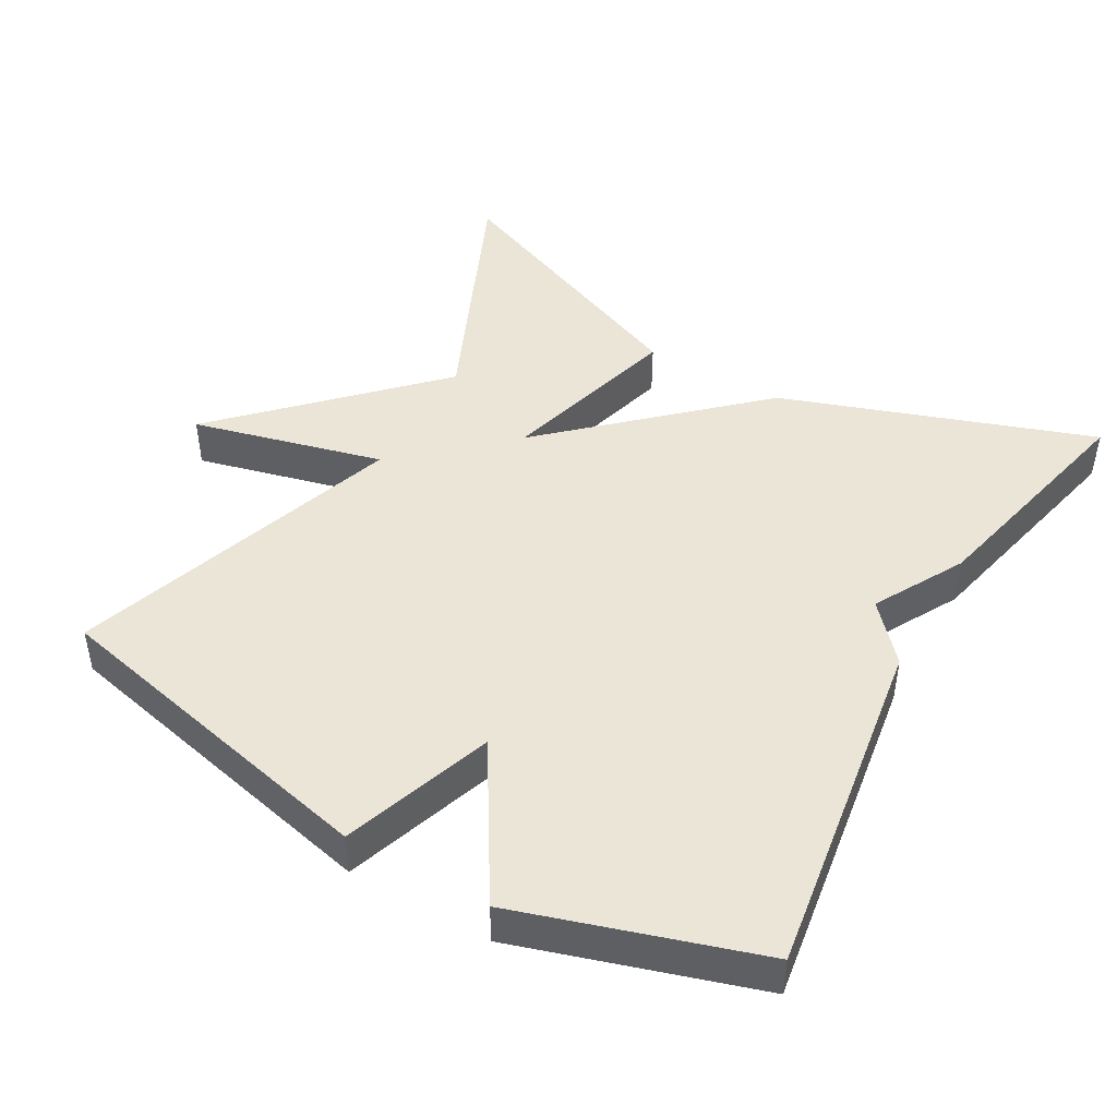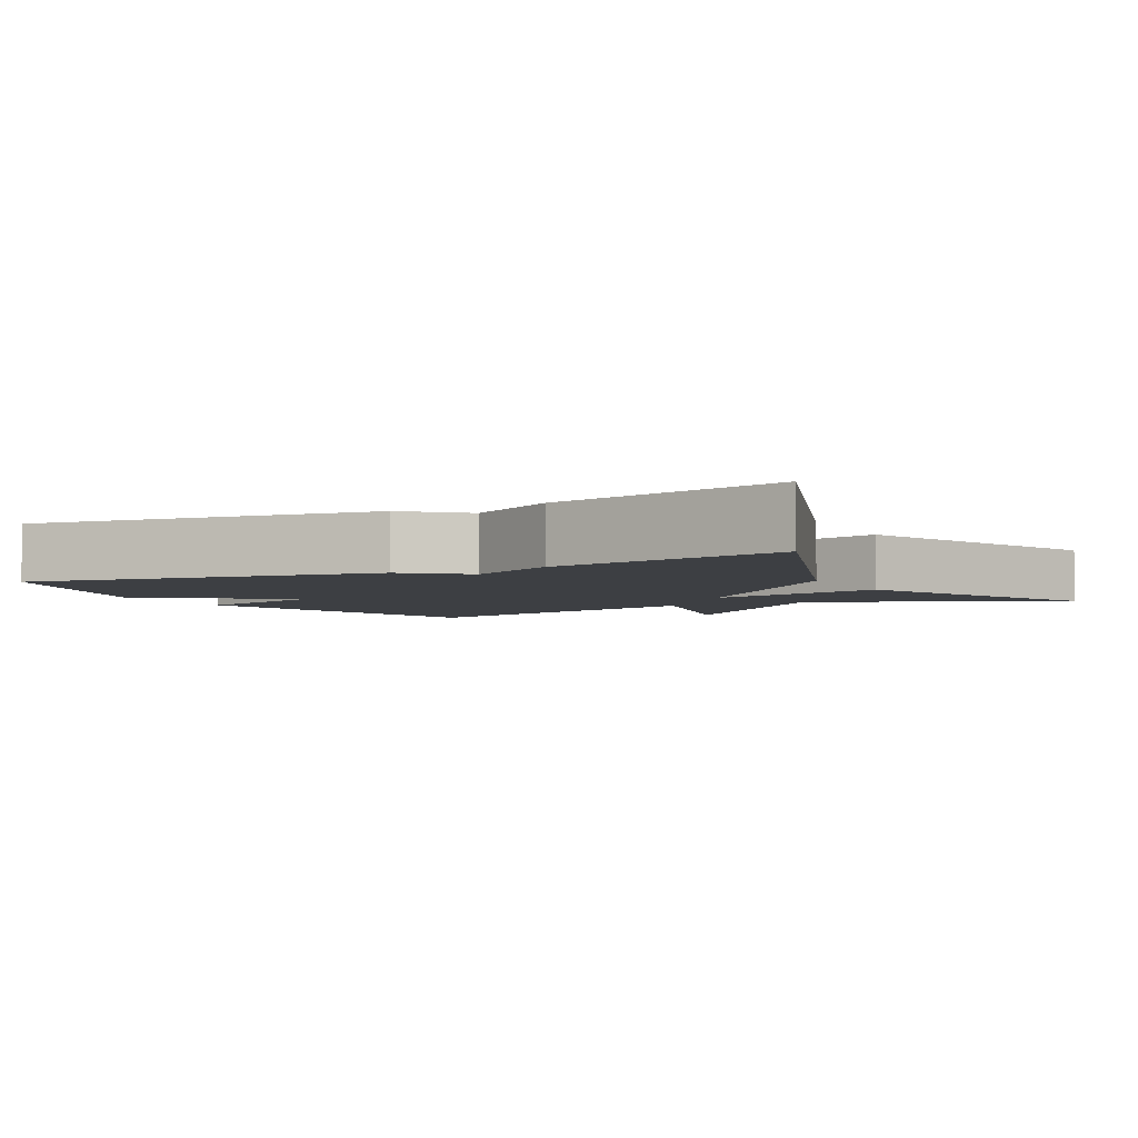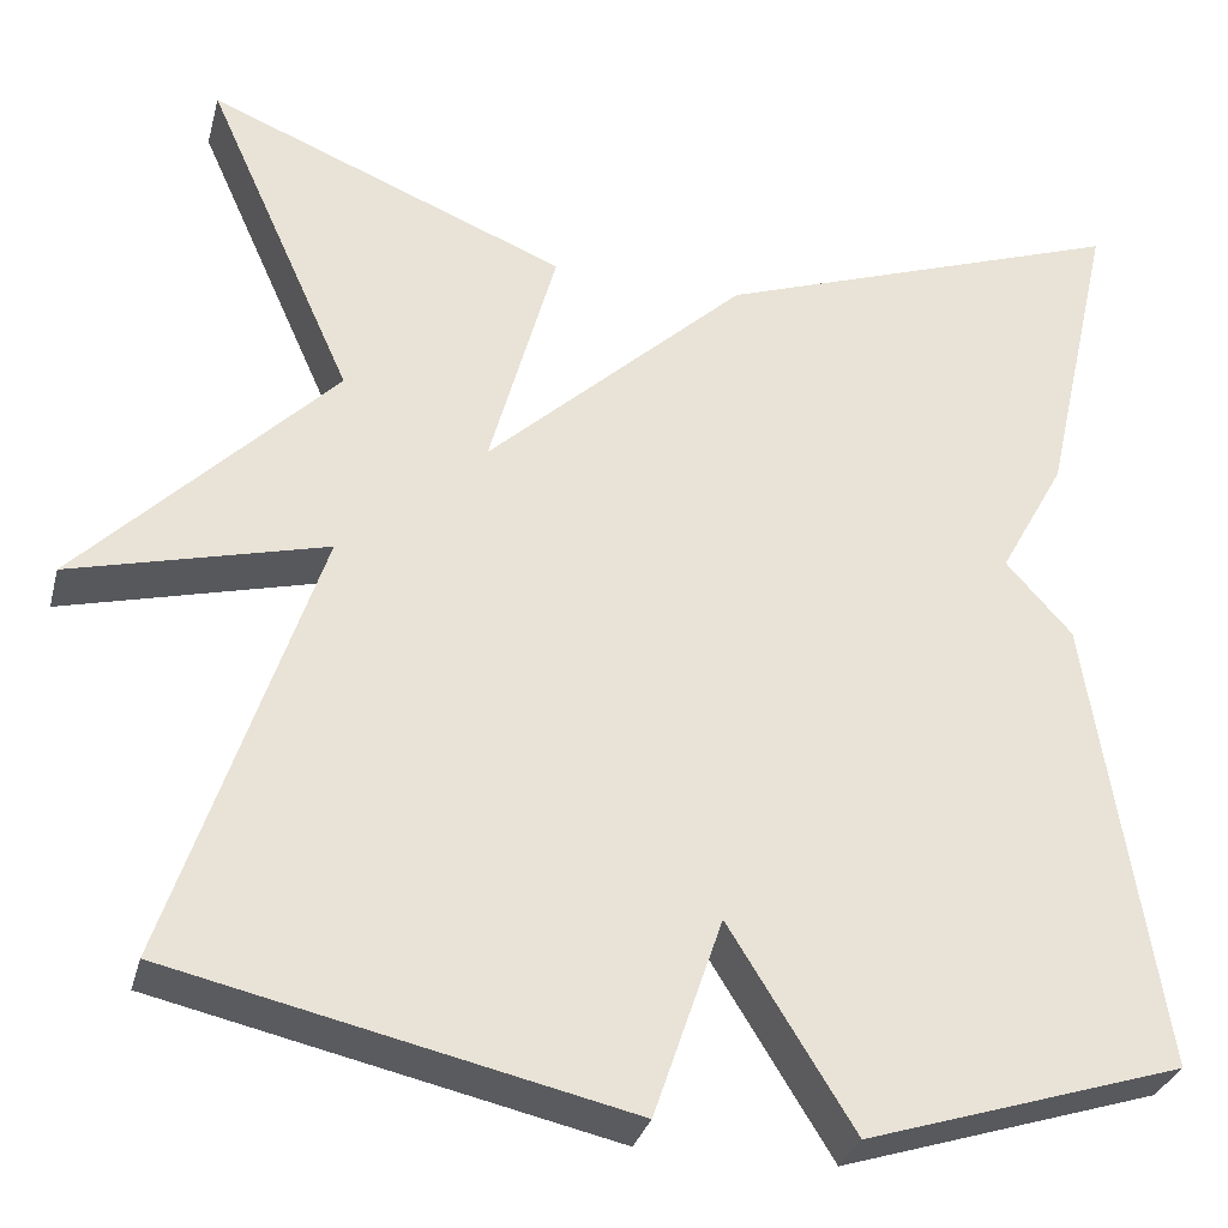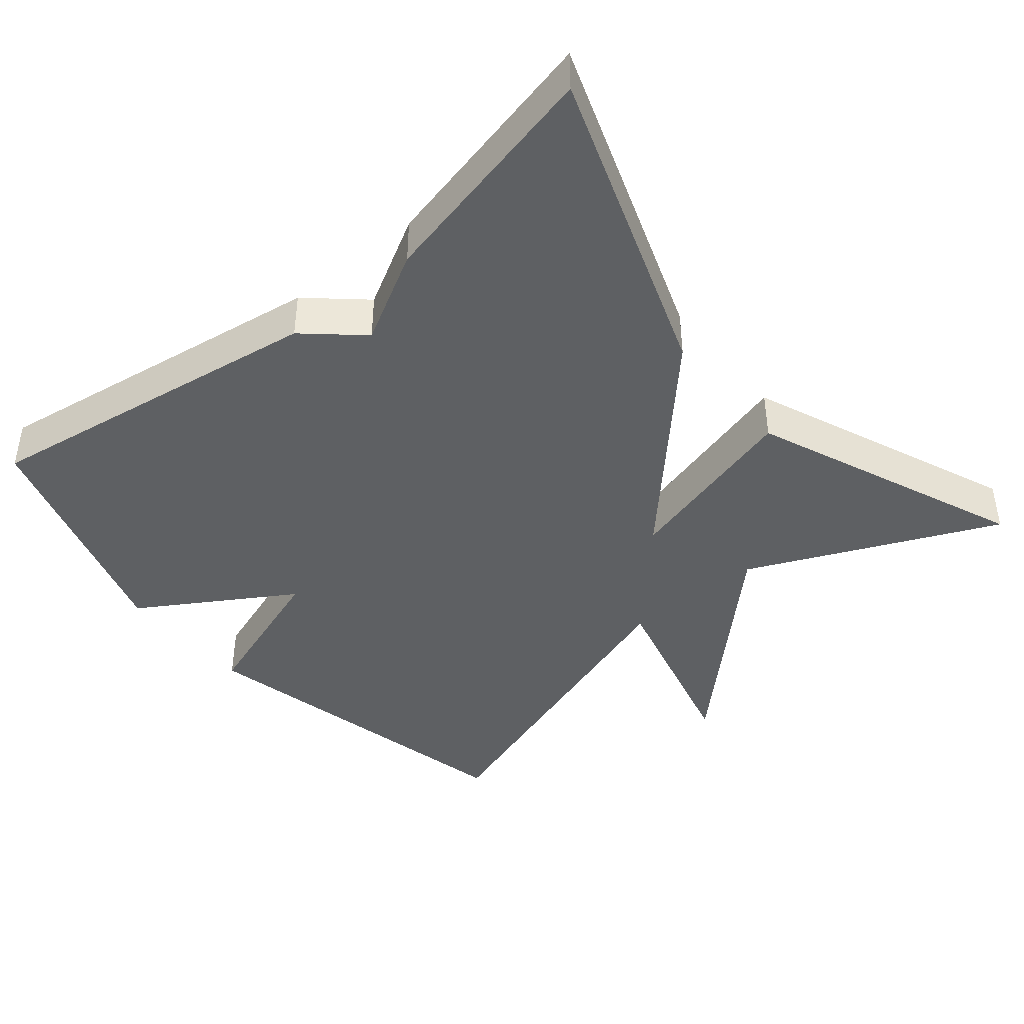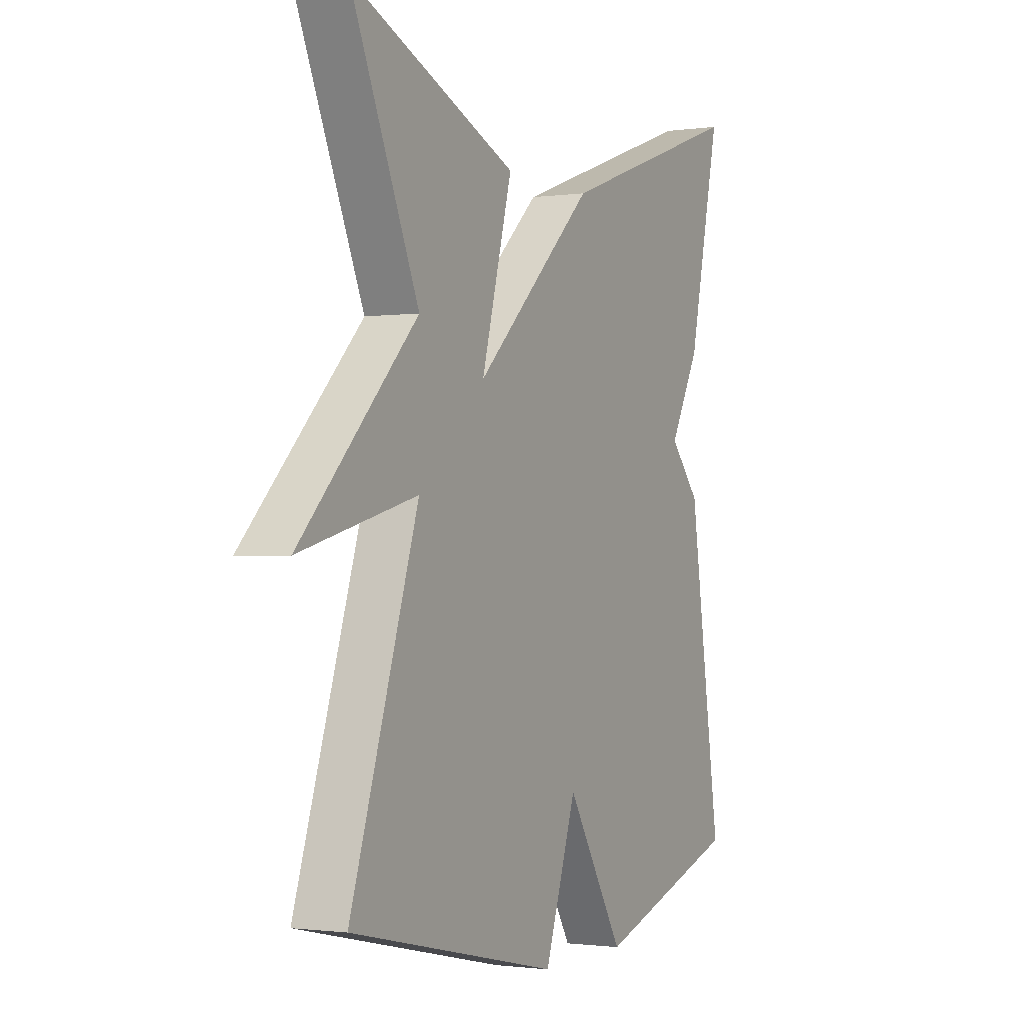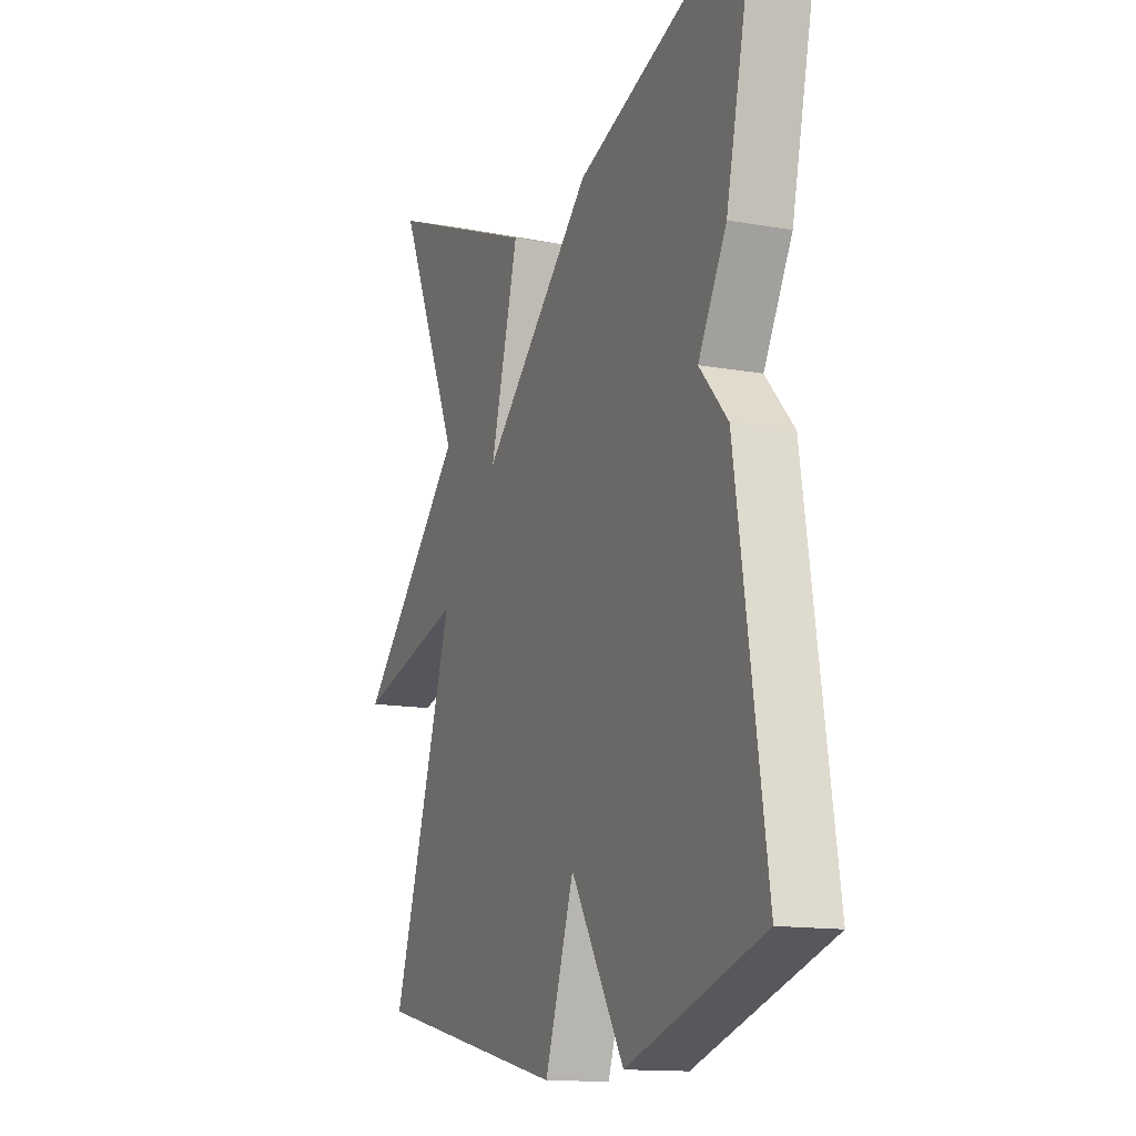
<metadata>
{"format":"obj","ext":"obj","renderer":"f3d","projection":"perspective","resolution":1024,"background":"white","views":[{"elev":45.9,"azim":-150.1,"up":"+Y"},{"elev":-4.0,"azim":-61.9,"up":"+Y"},{"elev":-31.4,"azim":165.6,"up":"+Z"},{"elev":-42.2,"azim":-50.2,"up":"+Y"},{"elev":-1.3,"azim":117.1,"up":"+Z"},{"elev":-13.6,"azim":-112.3,"up":"+Z"}]}
</metadata>
<code>
v -0.5 0.07 -0.5
v -0.427 0.07 -0.024
v -0.359 0.07 0.052
v -0.427 0.07 0.176
v -0.5 0.07 0.5
v -0.072 0.07 0.349
v 0.197 0.07 0.098
v 0.128 0.07 0.349
v 0.5 0.07 0.5
v 0.348 0.07 0.16
v 0.611 0.07 -0.108
v 0.348 0.07 -0.04
v 0.5 0.07 -0.5
v 0.029 0.07 -0.605
v -0.042 0.07 -0.397
v -0.171 0.07 -0.605
v -0.5 0 -0.5
v -0.427 0 -0.024
v -0.359 0 0.052
v -0.427 0 0.176
v -0.5 0 0.5
v -0.072 0 0.349
v 0.197 0 0.098
v 0.128 0 0.349
v 0.5 0 0.5
v 0.348 0 0.16
v 0.611 0 -0.108
v 0.348 0 -0.04
v 0.5 0 -0.5
v 0.029 0 -0.605
v -0.042 0 -0.397
v -0.171 0 -0.605
f 1 2 3
f 16 1 3
f 15 16 3
f 12 13 14 15
f 3 4 5
f 15 3 5
f 12 15 5
f 10 11 12
f 7 8 9 10
f 7 10 12
f 5 6 7
f 5 7 12
f 19 18 17
f 19 17 32
f 19 32 31
f 31 30 29 28
f 21 20 19
f 21 19 31
f 21 31 28
f 28 27 26
f 26 25 24 23
f 28 26 23
f 23 22 21
f 28 23 21
f 1 17 18 2
f 2 18 19 3
f 3 19 20 4
f 4 20 21 5
f 5 21 22 6
f 6 22 23 7
f 7 23 24 8
f 8 24 25 9
f 9 25 26 10
f 10 26 27 11
f 11 27 28 12
f 12 28 29 13
f 13 29 30 14
f 14 30 31 15
f 15 31 32 16
f 16 32 17 1

</code>
